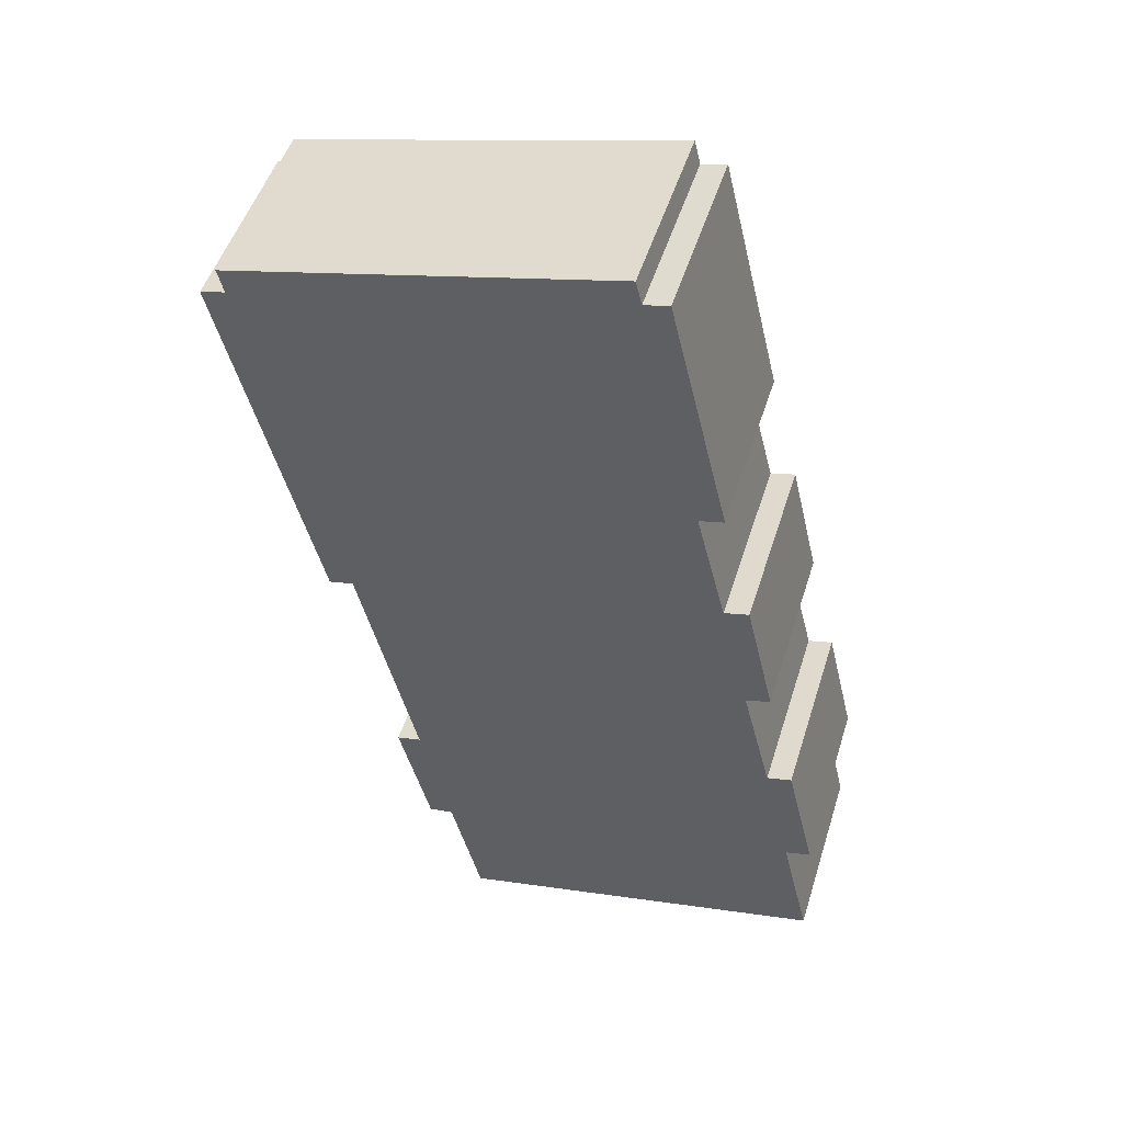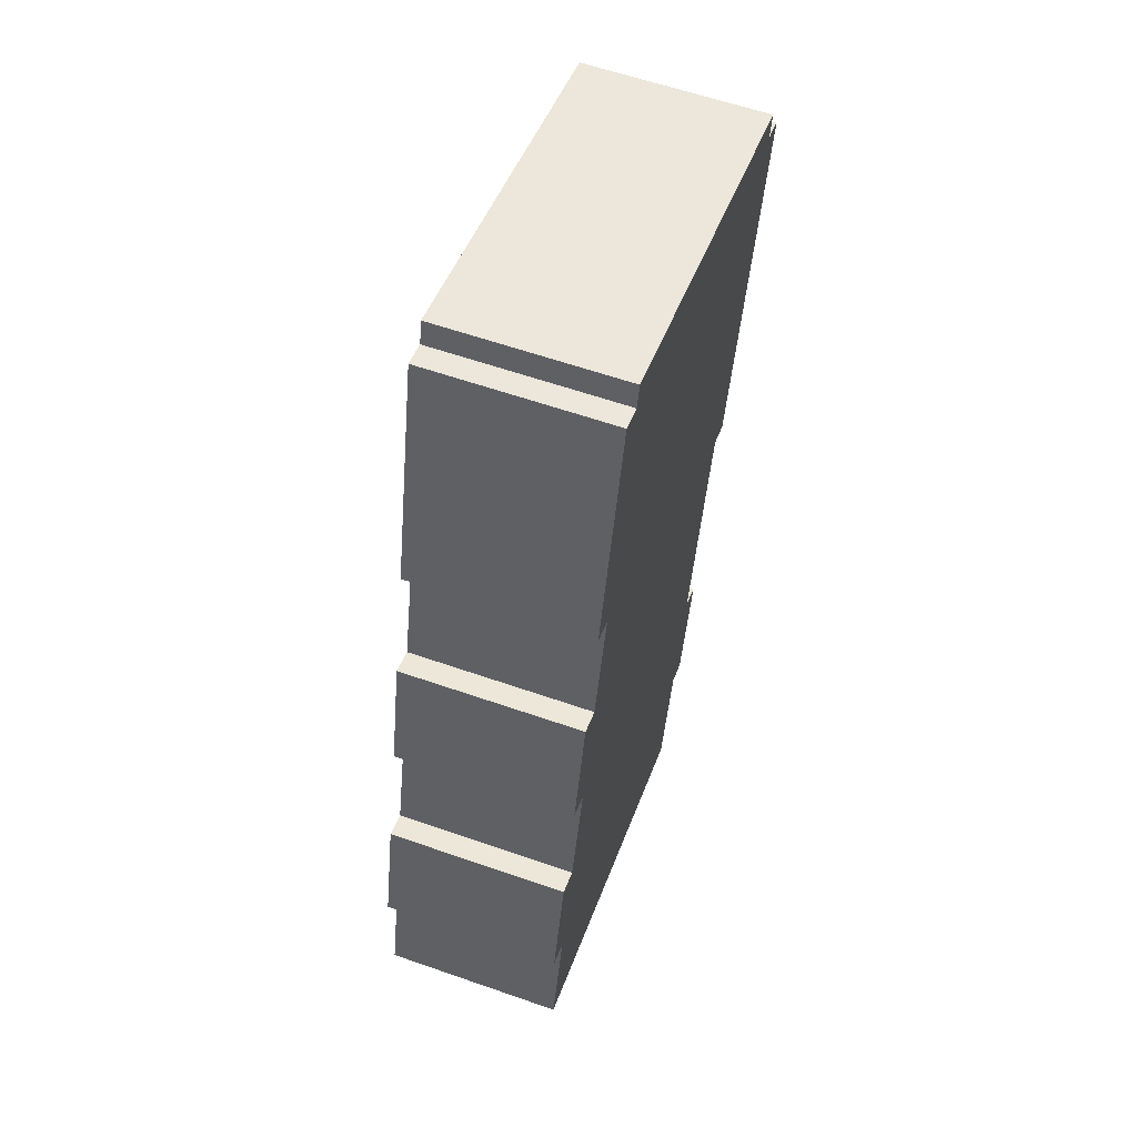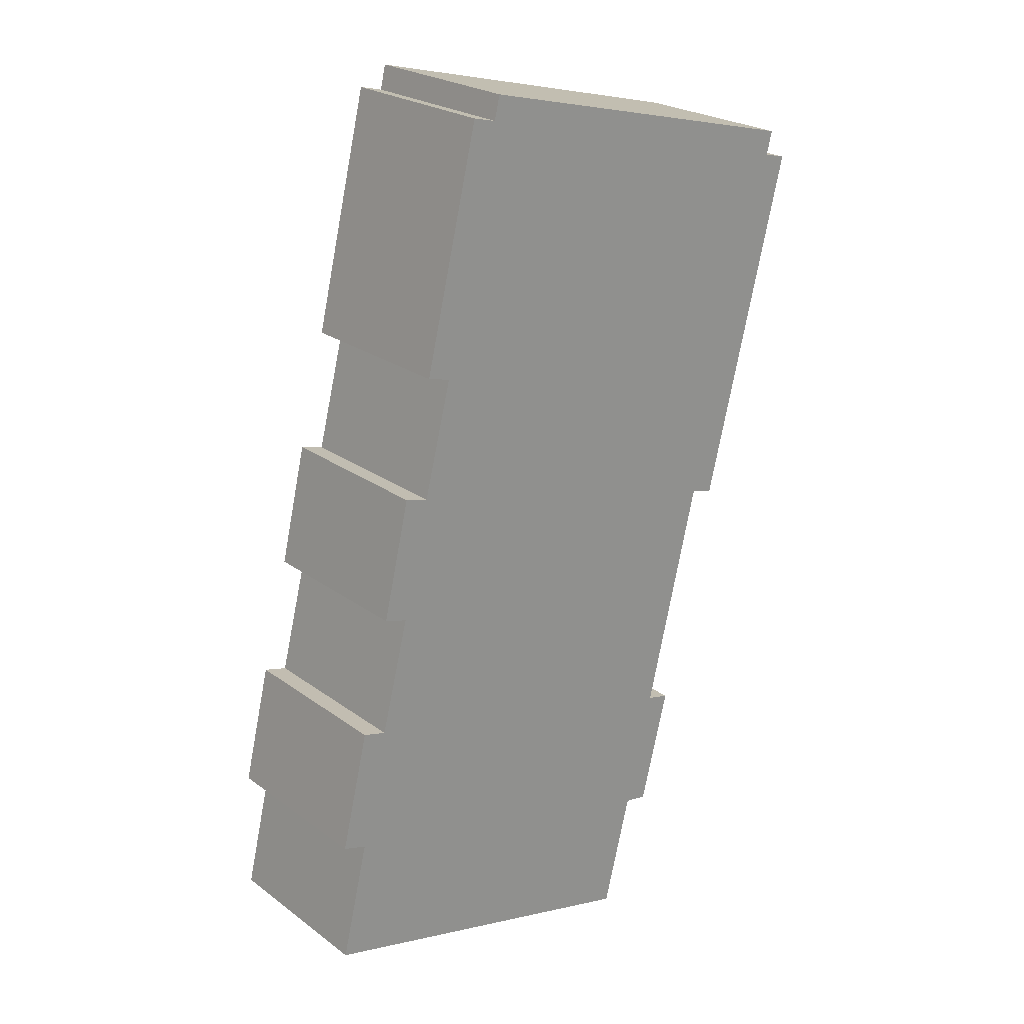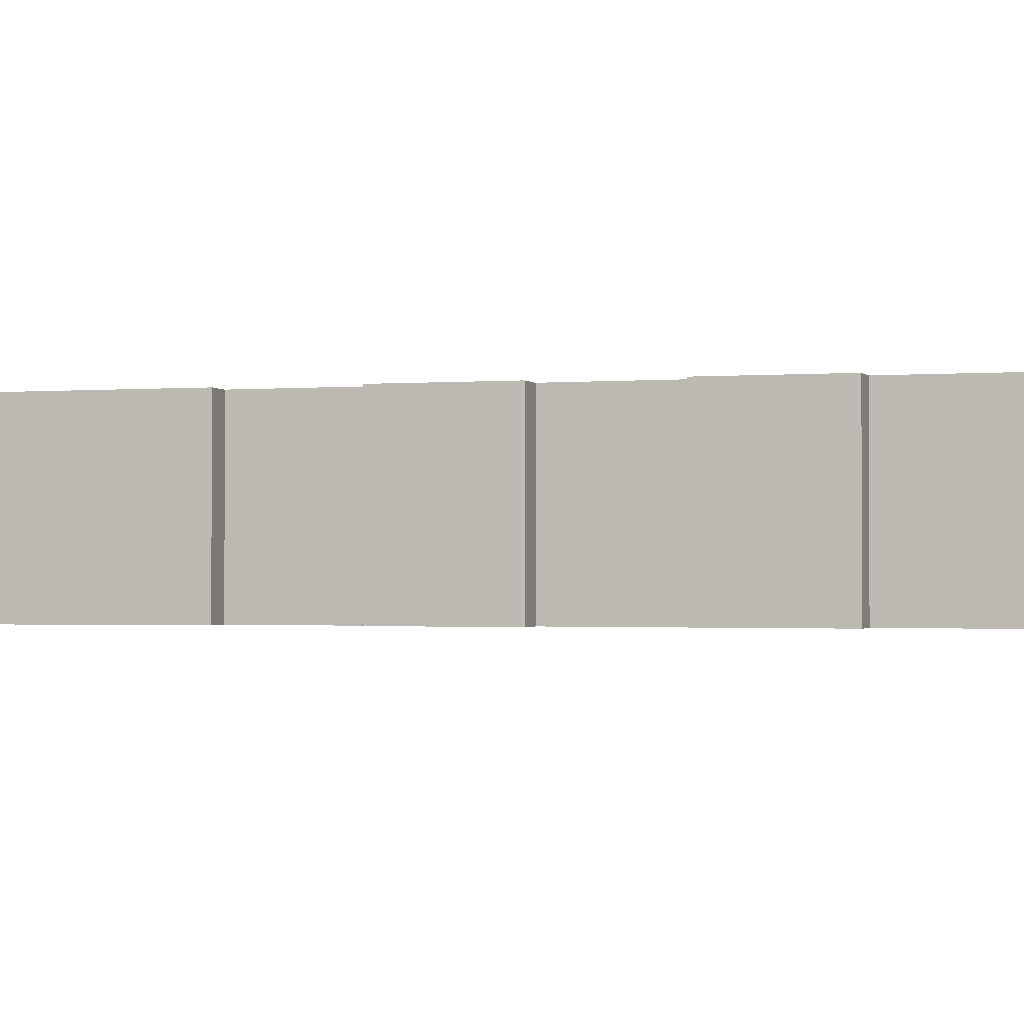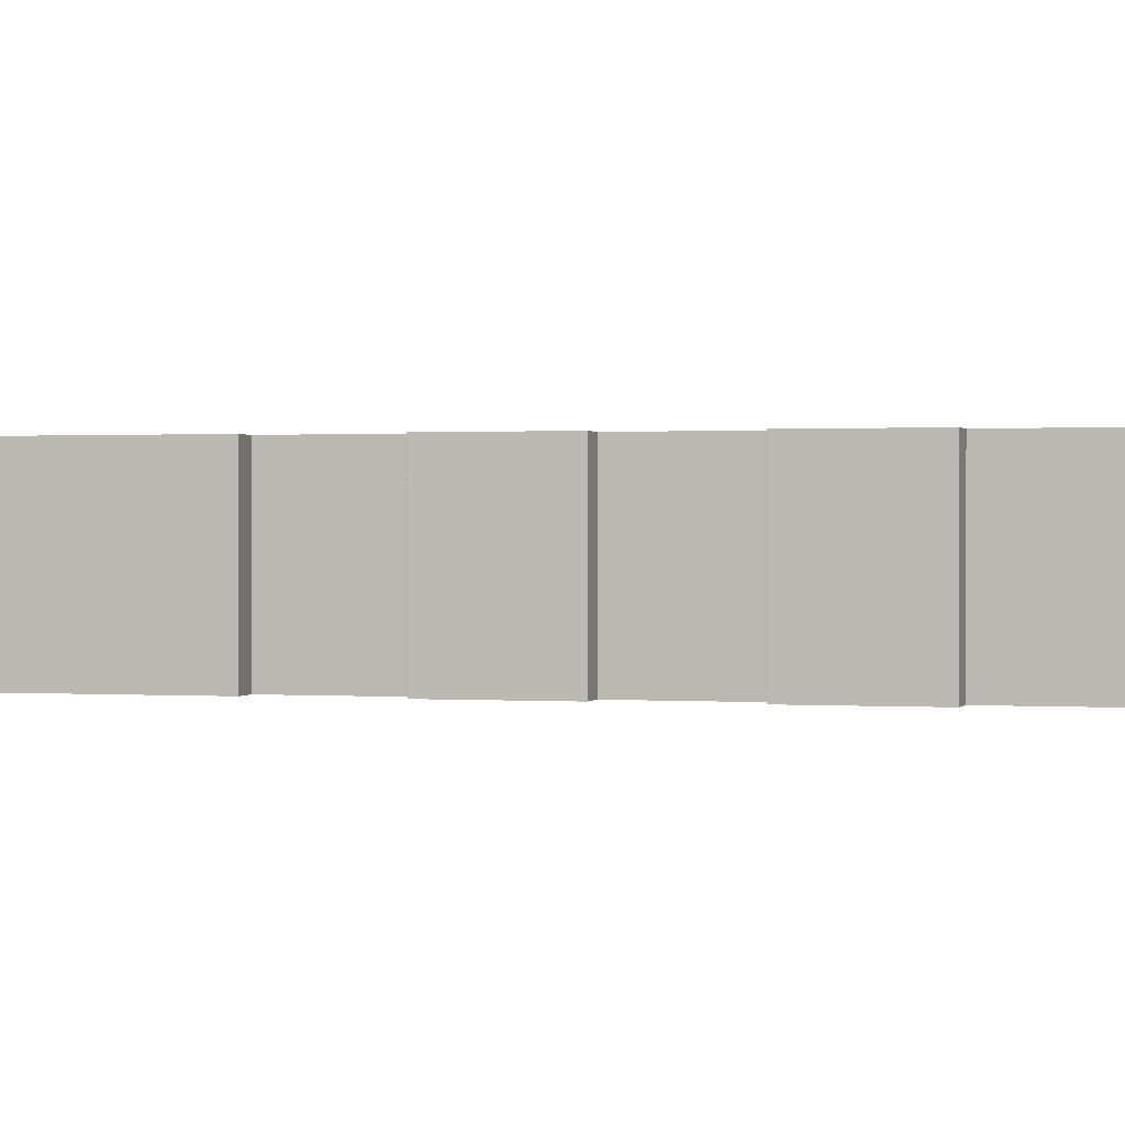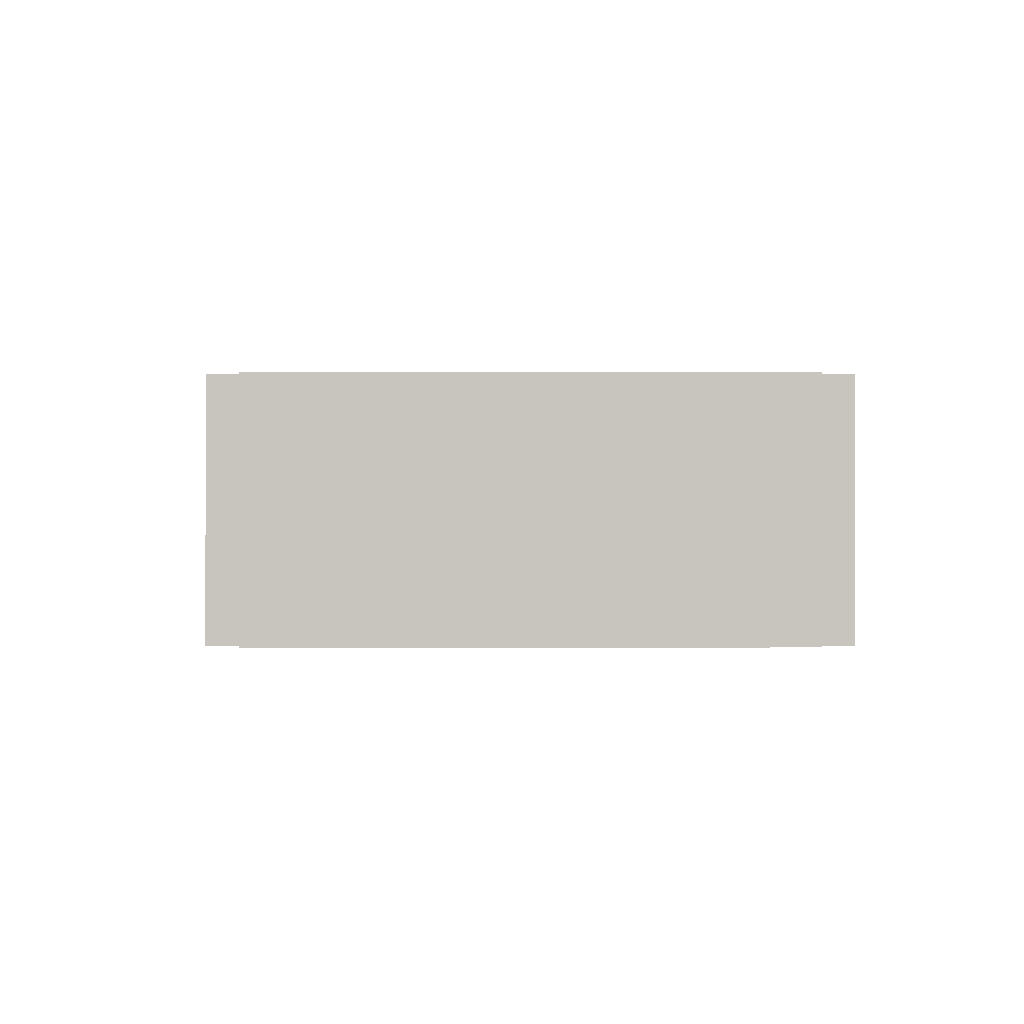
<metadata>
{"format":"obj","ext":"obj","renderer":"f3d","projection":"perspective","resolution":1024,"background":"white","views":[{"elev":50.1,"azim":17.2,"up":"+Z"},{"elev":60.0,"azim":109.7,"up":"+Z"},{"elev":23.6,"azim":140.5,"up":"+Z"},{"elev":-1.5,"azim":93.0,"up":"+Y"},{"elev":0.6,"azim":91.3,"up":"+Y"},{"elev":-0.2,"azim":-14.0,"up":"+Y"}]}
</metadata>
<code>
v  13.88 4.214 -14.56
v  12.63 4.214 -11.85
v  13.19 4.214 -11.7
v  3.984 4.214 -13.93
v  3.42 4.214 -14.06
v  4.139 4.214 -16.91
v  13.31 4.214 -14.72
v  4.7 4.214 -16.82
v  13.98 4.214 -17.56
v  5.4 4.214 -19.64
v  12.49 4.214 -8.94
v  11.27 4.214 -6.229
v  11.83 4.214 -6.083
v  2.653 4.214 -8.344
v  11.94 4.214 -9.096
v  10.47 4.214 -0.556
v  9.566 4.214 2.305
v  9.776 4.214 2.355
v  9.212 4.214 2.22
v  0.564 4.214 0.138
v  0 4.214 2.58e-16
v  2.088 4.214 -8.478
v  10.57 4.214 -3.465
v  11.13 4.214 -3.323
v  0.426 4.214 0.701
v  9.077 4.214 2.784
v  11.83 3.725e-16 -6.083
v  12.49 5.474e-16 -8.94
v  11.94 5.57e-16 -9.096
v  12.63 7.253e-16 -11.85
v  13.19 7.165e-16 -11.7
v  13.88 8.913e-16 -14.56
v  13.31 9.015e-16 -14.72
v  13.98 1.075e-15 -17.56
v  9.077 -1.705e-16 2.784
v  9.212 -1.359e-16 2.22
v  9.776 -1.442e-16 2.355
v  11.13 2.035e-16 -3.323
v  10.47 3.405e-17 -0.556
v  10.57 2.122e-16 -3.465
v  11.27 3.814e-16 -6.229
v  5.4 1.203e-15 -19.64
v  4.7 1.03e-15 -16.82
v  4.139 1.036e-15 -16.91
v  2.653 5.109e-16 -8.344
v  2.088 5.191e-16 -8.478
v  3.42 8.61e-16 -14.06
v  3.984 8.528e-16 -13.93
v  0 0 0
v  0.564 -8.45e-18 0.138
v  0.426 -4.292e-17 0.701
v  9.566 -1.411e-16 2.305
g defaultobject
f 1 2 3
f 2 1 4
f 4 1 5
f 5 1 6
f 6 1 7
f 6 7 8
f 8 7 9
f 8 9 10
f 11 12 13
f 12 11 14
f 14 11 15
f 14 15 4
f 4 15 2
f 16 17 18
f 17 16 19
f 19 16 20
f 20 16 21
f 21 16 22
f 22 16 23
f 23 16 24
f 22 23 12
f 22 12 14
f 19 25 26
f 25 19 20
f 27 11 13
f 11 27 28
f 29 2 15
f 2 29 30
f 31 1 3
f 1 31 32
f 33 9 7
f 9 33 34
f 35 19 26
f 19 35 36
f 37 16 18
f 16 37 24
f 24 37 38
f 38 37 39
f 40 12 23
f 12 40 41
f 28 15 11
f 15 28 29
f 32 7 1
f 7 32 33
f 34 10 9
f 10 34 42
f 43 6 8
f 6 43 44
f 45 22 14
f 22 45 46
f 38 23 24
f 23 38 40
f 30 3 2
f 3 30 31
f 47 4 5
f 4 47 48
f 49 20 21
f 20 49 50
f 51 26 25
f 26 51 35
f 36 17 19
f 17 36 18
f 18 36 37
f 37 36 52
f 41 13 12
f 13 41 27
f 42 8 10
f 8 42 43
f 44 5 6
f 5 44 47
f 48 14 4
f 14 48 45
f 46 21 22
f 21 46 49
f 50 25 20
f 25 50 51
f 28 27 41
f 52 39 37
f 39 52 36
f 51 36 35
f 36 51 39
f 39 51 38
f 38 51 50
f 38 50 49
f 38 49 40
f 40 49 46
f 40 46 41
f 41 46 45
f 41 45 28
f 28 45 29
f 45 30 29
f 30 45 48
f 30 48 32
f 32 48 33
f 33 48 34
f 34 48 47
f 34 47 43
f 43 47 44
f 42 34 43
f 32 31 30

</code>
